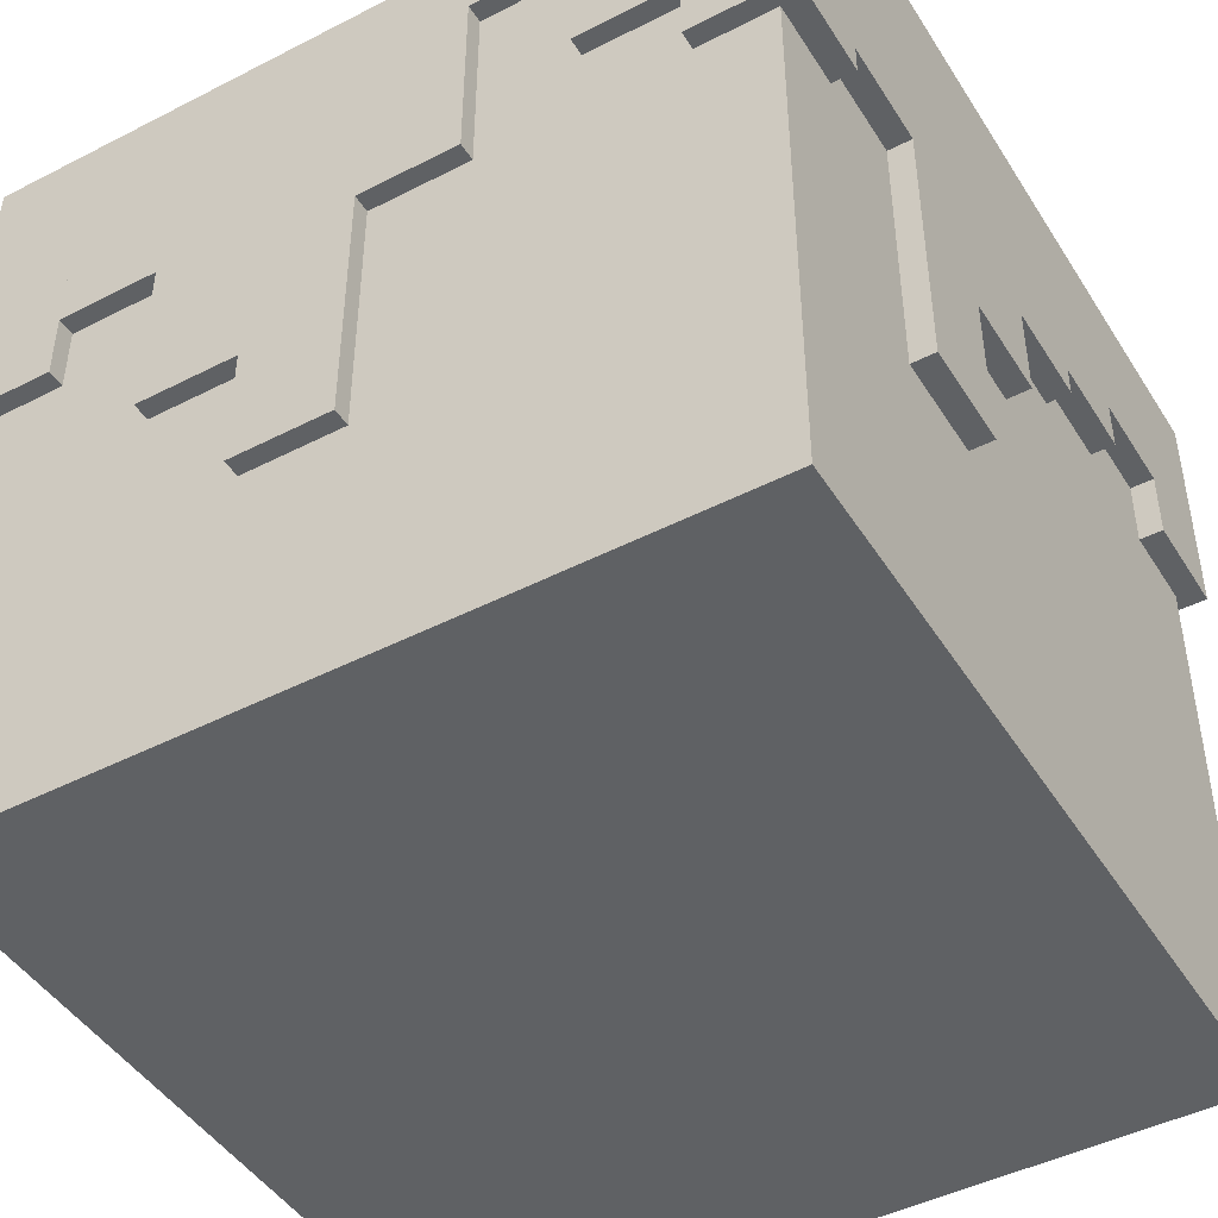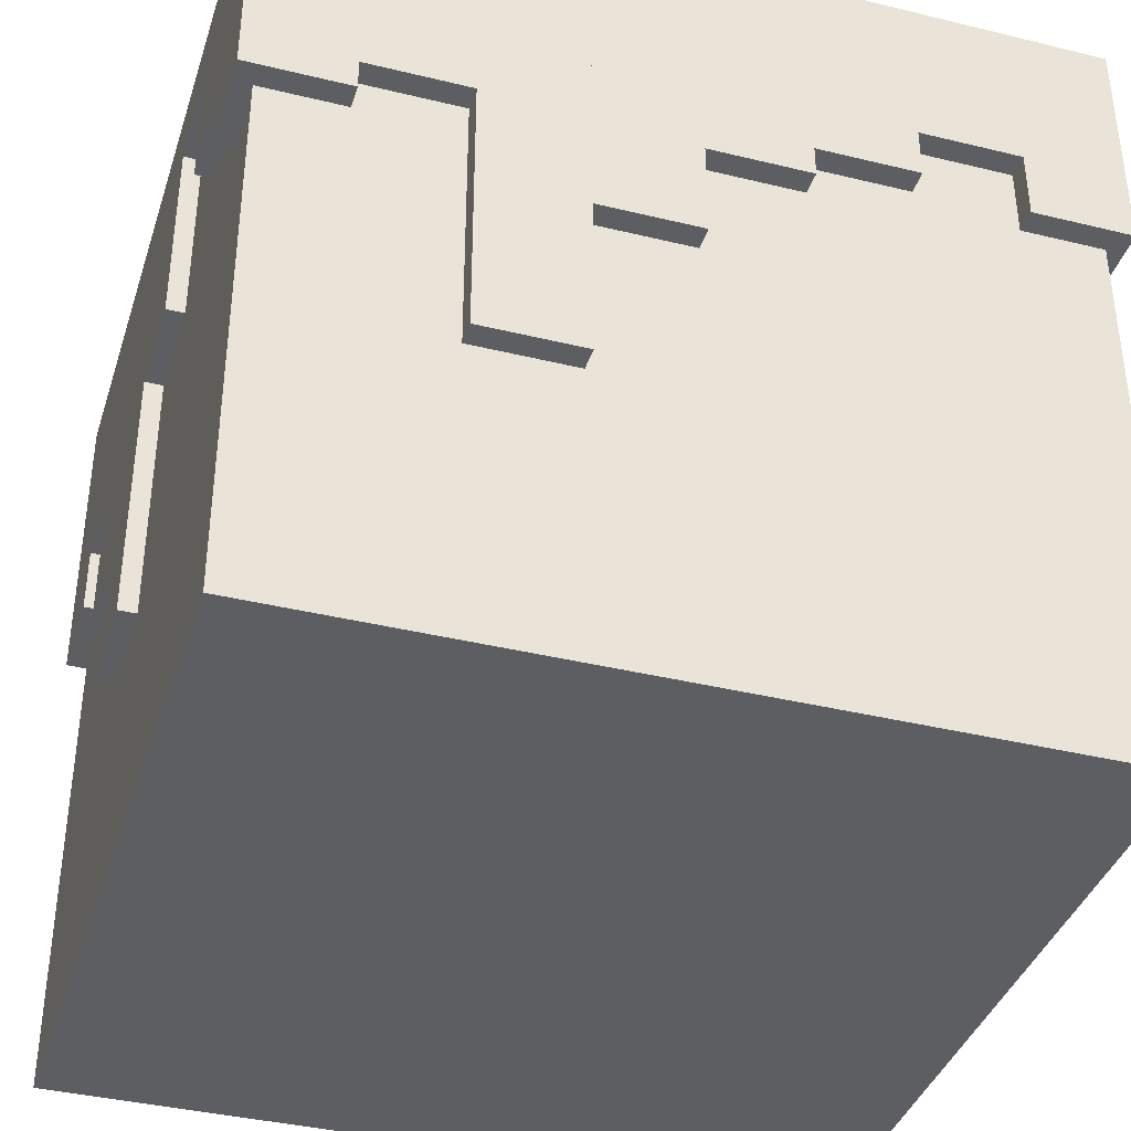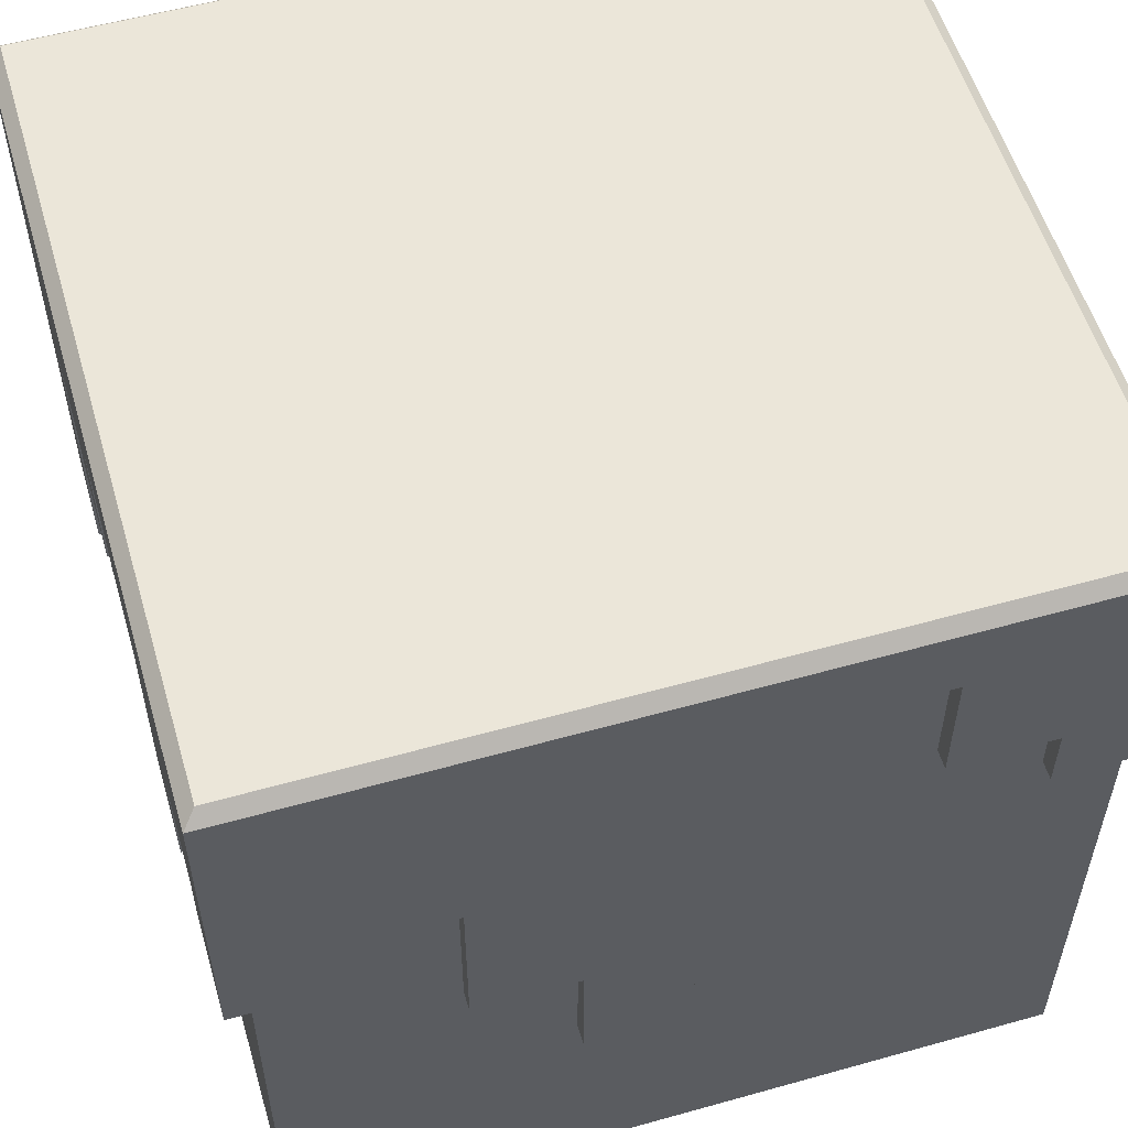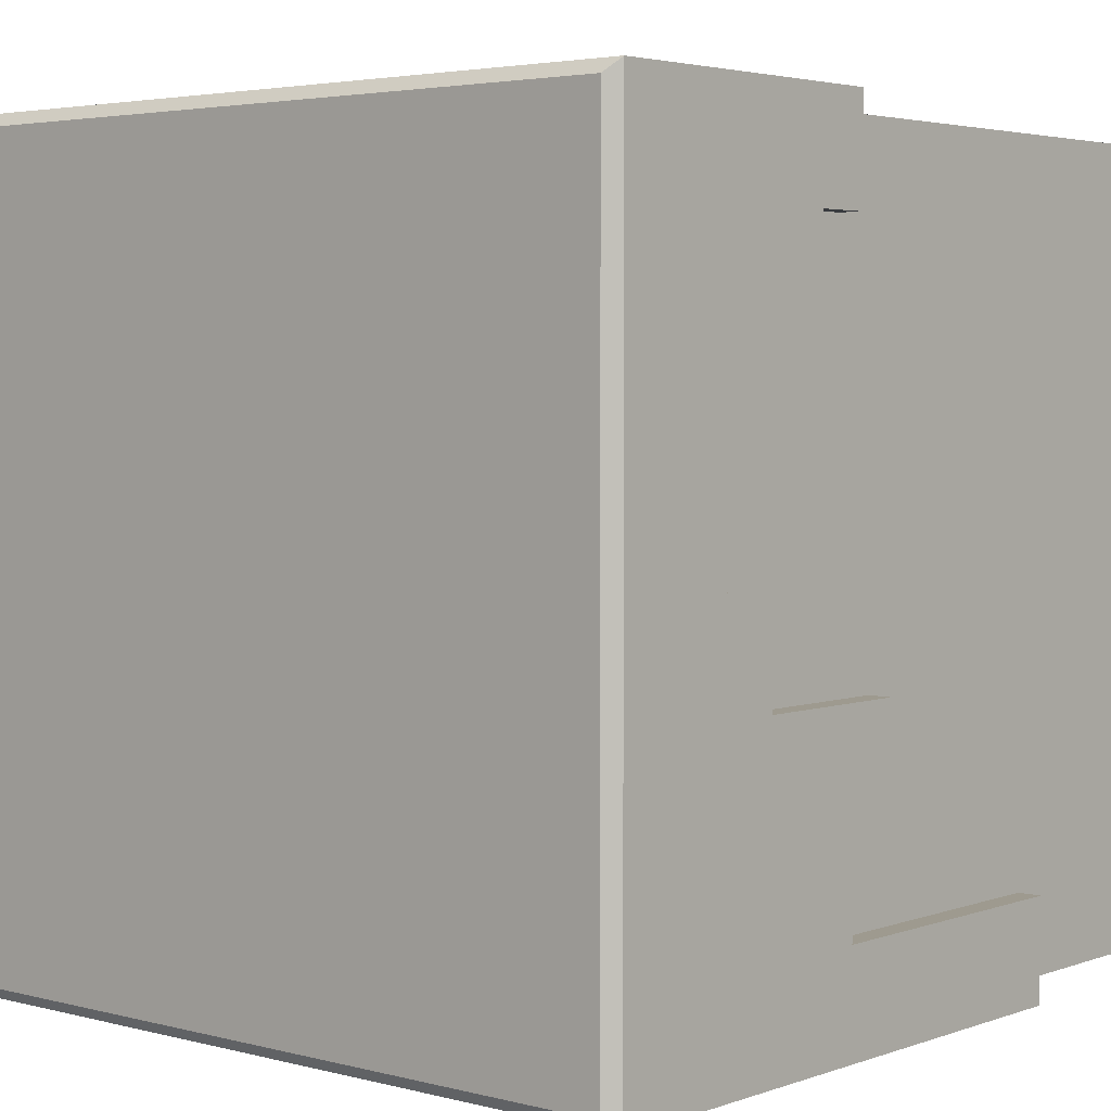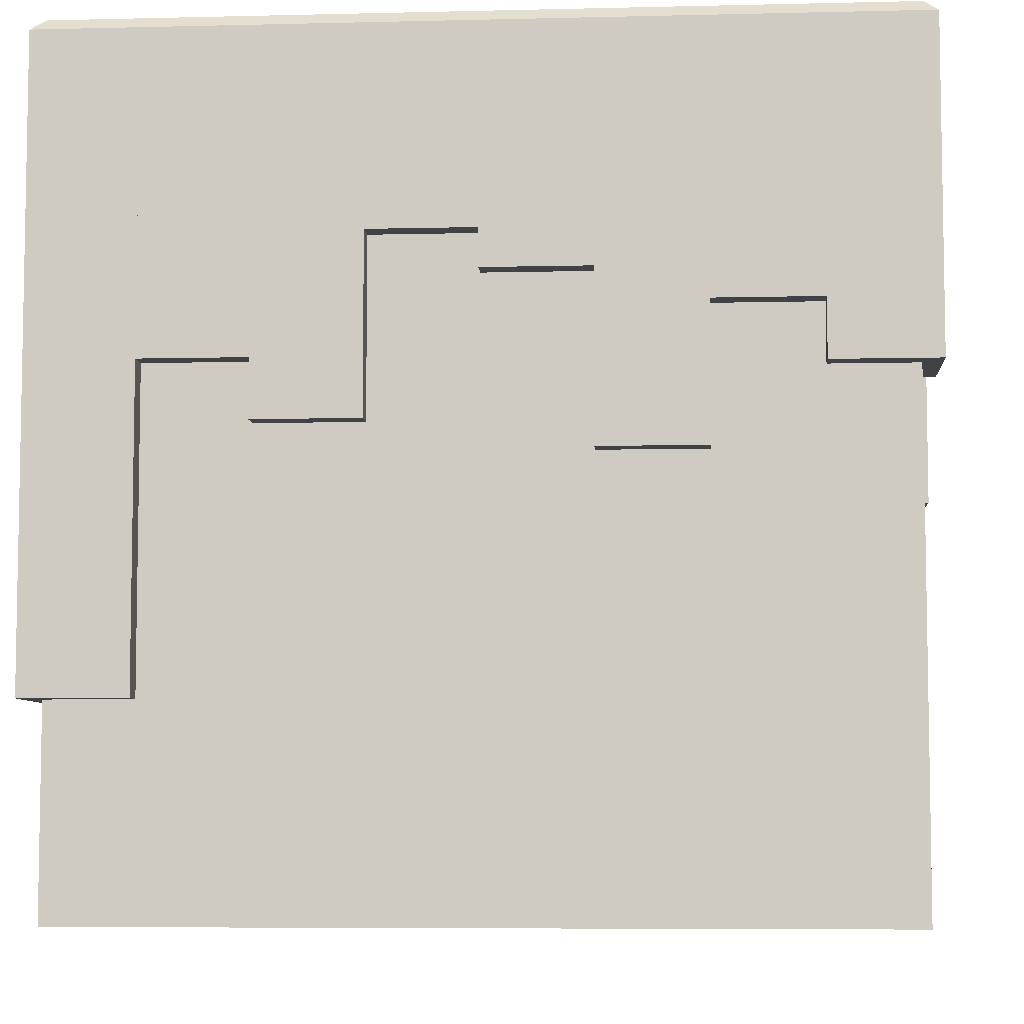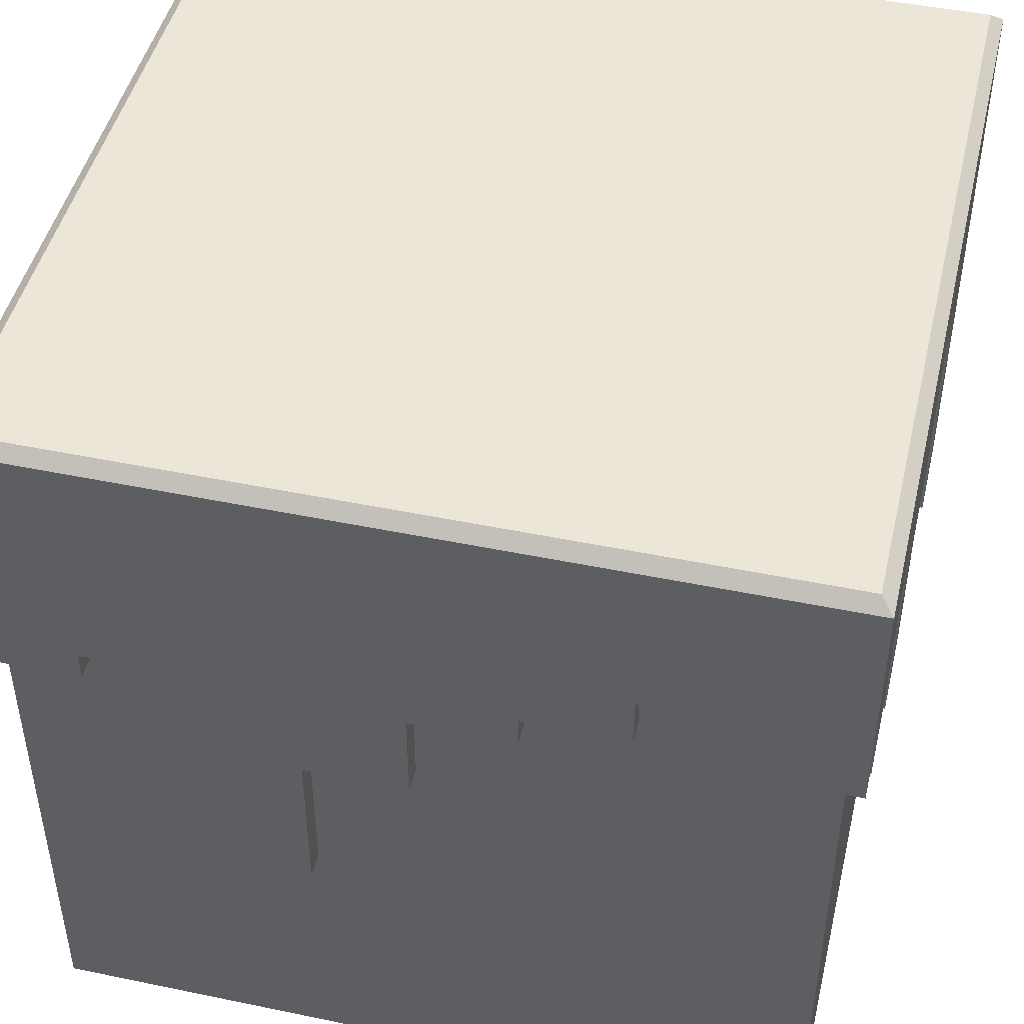
<metadata>
{"format":"obj","ext":"obj","renderer":"f3d","projection":"perspective","resolution":1024,"background":"white","views":[{"elev":-45.7,"azim":30.5,"up":"+Y"},{"elev":-38.5,"azim":72.9,"up":"+Y"},{"elev":55.7,"azim":-16.4,"up":"+Y"},{"elev":3.6,"azim":-139.3,"up":"+Z"},{"elev":-6.6,"azim":-85.8,"up":"+Y"},{"elev":46.6,"azim":103.3,"up":"+Y"}]}
</metadata>
<code>
o grass_Cube.074
v -0.9415 -2 0.9552
v -0.9415 -0.1002 0.9552
v -0.9415 -2 -0.9552
v -0.9415 -0.1002 -0.9552
v 0.9415 -2 0.9552
v 0.9415 -0.1002 0.9552
v 0.9415 -2 -0.9552
v 0.9415 -0.1002 -0.9552
v 0 -0.000216 -0.75
v 0 -0.000216 0.75
v -0.5 -0.000216 -0.75
v -0.5 -0.000216 0.75
v -0.25 -0.000216 -0.75
v -0.25 -0.000216 0.75
v -0.75 -0.000216 0
v -0.75 -0.000216 -0.5
v -0.75 -0.000216 0.5
v -0.75 -0.000216 -0.75
v -0.75 -0.000216 -0.25
v -0.75 -0.000216 0.25
v -0.75 -0.000216 0.75
v 0.5 -0.000216 -0.75
v 0.5 -0.000216 0.75
v 0.25 -0.000216 -0.75
v 0.25 -0.000216 0.75
v 0.75 -0.000216 0
v 0.75 -0.000216 -0.5
v 0.75 -0.000216 0.5
v 0.75 -0.000216 -0.75
v 0.75 -0.000216 -0.25
v 0.75 -0.000216 0.25
v 0.75 -0.000216 0.75
v -1 -0.2181 -0.75
v -1 -0.2181 -1
v 0.75 -0.2181 -1
v 1 -0.2181 -1
v 1 -0.2181 0.75
v 1 -0.2181 1
v -0.75 -0.2181 1
v -1 -0.2181 1
v -1 -0.2181 0.25
v -1 -0.2181 0
v 1 -0.2181 -0.25
v 1 -0.2181 0
v -0.75 -0.2181 0
v -1 -0.2181 -0.25
v -1 -0.2181 -0.5
v 1 -0.2181 -0.75
v 1 -0.2181 -0.5
v -0.75 -0.2181 -0.5
v 1 -0.2181 0.25
v 1 -0.2181 0.5
v -1 -0.2181 0.75
v -1 -0.2181 0.5
v -0.75 -0.2181 0.5
v -0.75 -0.2181 -0.75
v -0.75 -0.2181 -0.25
v -0.75 -0.2181 0.25
v -0.75 -0.2181 0.75
v -0.25 -0.2181 -1
v 0 -0.2181 -1
v 0.25 -0.2181 1
v 0 -0.2181 1
v 0.25 -0.2181 -0.75
v 0 -0.2181 -0.75
v 0.25 -0.2181 0.75
v 0 -0.2181 0.75
v -0.25 -0.2181 1
v -0.5 -0.2181 1
v -0.25 -0.2181 -0.75
v -0.5 -0.2181 -0.75
v -0.25 -0.2181 0.75
v -0.5 -0.2181 0.75
v -0.75 -0.2181 -1
v -0.5 -0.2181 -1
v 0.25 -0.2181 -1
v 0.5 -0.2181 -1
v 0.75 -0.2181 1
v 0.5 -0.2181 1
v 0.75 -0.2181 0
v 0.75 -0.2181 -0.5
v 0.75 -0.2181 0.5
v 0.75 -0.2181 -0.75
v 0.5 -0.2181 -0.75
v 0.75 -0.2181 -0.25
v 0.75 -0.2181 0.25
v 0.75 -0.2181 0.75
v 0.5 -0.2181 0.75
v 0.75 -0.6046 -1
v 1 -0.6046 -1
v 1 -0.6046 -0.75
v 0.75 -0.6046 -0.75
v 1 -0.4328 -0.75
v 1 -0.4328 -0.5
v 0.75 -0.4328 -0.5
v 0.75 -0.4328 -0.75
v 1 -0.5603 -0.5
v 1 -0.5603 -0.25
v 0.75 -0.5603 -0.5
v 0.75 -0.5603 -0.25
v 1 -0.6385 -0.25
v 1 -0.6385 0
v 0.75 -0.6385 0
v 0.75 -0.6385 -0.25
v 1 -0.877 0
v 1 -0.877 0.25
v 0.75 -0.877 0
v 0.75 -0.877 0.25
v 1 -1.281 0.25
v 1 -1.281 0.5
v 0.75 -1.281 0.5
v 0.75 -1.281 0.25
v 1 -0.6154 0.5
v 1 -0.6154 0.75
v 0.75 -0.6154 0.5
v 0.75 -0.6154 0.75
v 1 -0.6909 0.75
v 1 -0.6909 1
v 0.75 -0.6909 1
v 0.75 -0.6909 0.75
v 0.75 -0.5263 1
v 0.5 -0.5263 1
v 0.75 -0.5263 0.75
v 0.5 -0.5263 0.75
v 0.25 -0.7017 1
v 0 -0.7017 1
v 0.25 -0.7017 0.75
v 0 -0.7017 0.75
v 0 -1.355 1
v 0 -1.355 0.75
v -0.25 -1.355 1
v -0.25 -1.355 0.75
v -0.25 -1.045 1
v -0.5 -1.045 1
v -0.25 -1.045 0.75
v -0.5 -1.045 0.75
v -0.75 -0.7926 1
v -1 -0.7926 1
v -1 -0.7926 0.75
v -0.75 -0.7926 0.75
v -0.5 -0.624 1
v -0.5 -0.624 0.75
v -0.75 -0.624 1
v -0.75 -0.624 0.75
v -0.75 -0.9753 0.5
v -1 -0.9753 0.5
v -1 -0.9753 0.25
v -0.75 -0.9753 0.25
v -1 -0.6558 0.75
v -1 -0.6558 0.5
v -0.75 -0.6558 0.5
v -0.75 -0.6558 0.75
v -1 -1.511 -0.75
v -1 -1.511 -1
v -0.75 -1.511 -0.75
v -0.75 -1.511 -1
v 0.75 -0.8339 -0.75
v 0.5 -0.8339 -0.75
v 0.5 -0.8339 -1
v 0.75 -0.8339 -1
v 0.25 -0.5317 -1
v 0.5 -0.5317 -1
v 0.5 -0.5317 -0.75
v 0.25 -0.5317 -0.75
v 0.25 -1.202 -0.75
v 0 -1.202 -0.75
v 0 -1.202 -1
v 0.25 -1.202 -1
v -0.25 -0.8515 -1
v 0 -0.8515 -1
v 0 -0.8515 -0.75
v -0.25 -0.8515 -0.75
v -0.25 -0.5035 -0.75
v -0.5 -0.5035 -0.75
v -0.5 -0.5035 -1
v -0.25 -0.5035 -1
v -0.75 -0.7649 -1
v -0.5 -0.7649 -1
v -0.5 -0.7649 -0.75
v -0.75 -0.7649 -0.75
v -0.75 -0.7727 -0.5
v -1 -0.7727 -0.5
v -1 -0.7727 -0.75
v -0.75 -0.7727 -0.75
v -1 -0.9089 -0.25
v -1 -0.9089 -0.5
v -0.75 -0.9089 -0.5
v -0.75 -0.9089 -0.25
v -0.75 -0.4929 0
v -1 -0.4929 0
v -1 -0.4929 -0.25
v -0.75 -0.4929 -0.25
v -1 -0.5814 0.25
v -1 -0.5814 0
v -0.75 -0.5814 0
v -0.75 -0.5814 0.25
v -0.9688 -0.000216 0.9683
v -1 -0.03006 1
v -0.9688 -0.000216 -0.9683
v -1 -0.03006 -1
v 0.9688 -0.000216 0.9683
v 1 -0.03006 1
v 0.9688 -0.000216 -0.9683
v 1 -0.03006 -1
v -0.9688 -0.000216 0
v -1 -0.03006 0
v 0.9688 -0.000216 0
v 1 -0.03006 0
v -0.9688 -0.000216 -0.5
v -1 -0.03006 -0.5
v 0.9688 -0.000216 -0.5
v 1 -0.03006 -0.5
v 0.9688 -0.000216 0.5
v 1 -0.03006 0.5
v -0.9688 -0.000216 0.5
v -1 -0.03006 0.5
v -1 -0.03006 -0.75
v -0.9688 -0.000216 -0.75
v 1 -0.03006 -0.75
v 0.9688 -0.000216 -0.75
v 1 -0.03006 -0.25
v 0.9688 -0.000216 -0.25
v -1 -0.03006 -0.25
v -0.9688 -0.000216 -0.25
v -1 -0.03006 0.25
v -0.9688 -0.000216 0.25
v 1 -0.03006 0.25
v 0.9688 -0.000216 0.25
v 1 -0.03006 0.75
v 0.9688 -0.000216 0.75
v -1 -0.03006 0.75
v -0.9688 -0.000216 0.75
v 0 -0.000216 -0.9683
v 0 -0.03006 -1
v 0 -0.000216 0.9683
v 0 -0.03006 1
v -0.5 -0.000216 0.9683
v -0.5 -0.03006 1
v -0.5 -0.000216 -0.9683
v -0.5 -0.03006 -1
v -0.25 -0.03006 -1
v -0.25 -0.000216 -0.9683
v -0.25 -0.03006 1
v -0.25 -0.000216 0.9683
v -0.75 -0.03006 1
v -0.75 -0.000216 0.9683
v -0.75 -0.03006 -1
v -0.75 -0.000216 -0.9683
v 0.5 -0.000216 -0.9683
v 0.5 -0.03006 -1
v 0.5 -0.000216 0.9683
v 0.5 -0.03006 1
v 0.25 -0.03006 1
v 0.25 -0.000216 0.9683
v 0.25 -0.03006 -1
v 0.25 -0.000216 -0.9683
v 0.75 -0.03006 -1
v 0.75 -0.000216 -0.9683
v 0.75 -0.03006 1
v 0.75 -0.000216 0.9683
f 1 2 4 3
f 3 4 8 7
f 7 8 6 5
f 5 6 2 1
f 3 7 5 1
f 198 231 53 40
f 206 223 46 42
f 210 217 33 47
f 216 225 41 54
f 200 247 74 34
f 18 218 209 16
f 19 224 205 15
f 20 226 215 17
f 234 255 76 61
f 10 14 244 235
f 240 241 60 75
f 12 21 246 237
f 236 243 68 63
f 256 233 9 24
f 242 239 11 13
f 238 245 39 69
f 23 25 254 251
f 250 257 35 77
f 252 253 62 79
f 258 249 22 29
f 231 216 54 53
f 223 210 47 46
f 227 214 52 51
f 204 219 48 36
f 214 229 37 52
f 212 221 43 49
f 208 227 51 44
f 202 259 78 38
f 59 39 137 140
f 45 42 190 189
f 33 56 184 183
f 41 58 148 147
f 56 33 153 155
f 58 41 193 196
f 63 67 128 126
f 71 75 175 174
f 72 68 133 135
f 67 63 129 130
f 70 60 169 172
f 75 71 179 178
f 69 39 143 141
f 78 79 122 121
f 88 79 62 66
f 82 52 113 115
f 80 44 105 107
f 48 83 92 91
f 51 52 110 109
f 48 49 94 93
f 37 38 118 117
f 211 27 30 222
f 21 232 197 246
f 229 202 38 37
f 221 208 44 43
f 15 205 226 20
f 222 30 26 207
f 255 250 77 76
f 241 234 61 60
f 259 252 79 78
f 243 238 69 68
f 207 26 31 228
f 16 209 224 19
f 257 204 36 35
f 220 29 27 211
f 213 28 32 230
f 247 240 75 74
f 217 200 34 33
f 239 248 18 11
f 228 31 28 213
f 253 236 63 62
f 17 215 232 21
f 233 242 13 9
f 249 256 24 22
f 25 10 235 254
f 219 212 49 48
f 248 199 218 18
f 32 23 251 260
f 225 206 42 41
f 203 258 29 220
f 14 12 237 244
f 230 32 260 201
f 90 91 92 89
f 83 35 89 92
f 36 48 91 90
f 35 36 90 89
f 93 94 95 96
f 83 48 93 96
f 49 81 95 94
f 97 98 100 99
f 81 49 97 99
f 49 43 98 97
f 43 85 100 98
f 101 102 103 104
f 44 80 103 102
f 43 44 102 101
f 85 43 101 104
f 105 106 108 107
f 51 86 108 106
f 44 51 106 105
f 109 110 111 112
f 52 82 111 110
f 86 51 109 112
f 113 114 116 115
f 52 37 114 113
f 37 87 116 114
f 117 118 119 120
f 78 87 120 119
f 38 78 119 118
f 87 37 117 120
f 123 121 122 124
f 87 78 121 123
f 79 88 124 122
f 127 125 126 128
f 62 63 126 125
f 66 62 125 127
f 130 129 131 132
f 68 72 132 131
f 63 68 131 129
f 135 133 134 136
f 68 69 134 133
f 69 73 136 134
f 140 137 138 139
f 53 59 140 139
f 39 40 138 137
f 40 53 139 138
f 142 141 143 144
f 39 59 144 143
f 73 69 141 142
f 148 145 146 147
f 54 41 147 146
f 55 54 146 145
f 151 152 149 150
f 59 53 149 152
f 53 54 150 149
f 54 55 151 150
f 156 155 153 154
f 33 34 154 153
f 74 56 155 156
f 34 74 156 154
f 160 157 158 159
f 77 35 160 159
f 84 77 159 158
f 35 83 157 160
f 162 163 164 161
f 64 76 161 164
f 77 84 163 162
f 76 77 162 161
f 168 165 166 167
f 61 76 168 167
f 65 61 167 166
f 76 64 165 168
f 170 171 172 169
f 61 65 171 170
f 60 61 170 169
f 176 173 174 175
f 60 70 173 176
f 75 60 176 175
f 178 179 180 177
f 74 75 178 177
f 56 74 177 180
f 184 181 182 183
f 47 33 183 182
f 50 47 182 181
f 187 188 185 186
f 47 50 187 186
f 46 47 186 185
f 57 46 185 188
f 192 189 190 191
f 42 46 191 190
f 46 57 192 191
f 195 196 193 194
f 42 45 195 194
f 41 42 194 193
f 218 199 200 217
f 258 203 204 257
f 230 201 202 229
f 246 197 198 245
f 226 205 206 225
f 222 207 208 221
f 224 209 210 223
f 220 211 212 219
f 228 213 214 227
f 232 215 216 231
f 209 218 217 210
f 203 220 219 204
f 211 222 221 212
f 205 224 223 206
f 215 226 225 216
f 207 228 227 208
f 213 230 229 214
f 197 232 231 198
f 242 233 234 241
f 254 235 236 253
f 244 237 238 243
f 248 239 240 247
f 239 242 241 240
f 235 244 243 236
f 237 246 245 238
f 199 248 247 200
f 256 249 250 255
f 260 251 252 259
f 251 254 253 252
f 233 256 255 234
f 249 258 257 250
f 201 260 259 202
f 245 198 40 39
f 32 28 17 21
f 28 31 20 17
f 31 26 15 20
f 26 30 19 15
f 30 27 16 19
f 27 29 18 16

</code>
